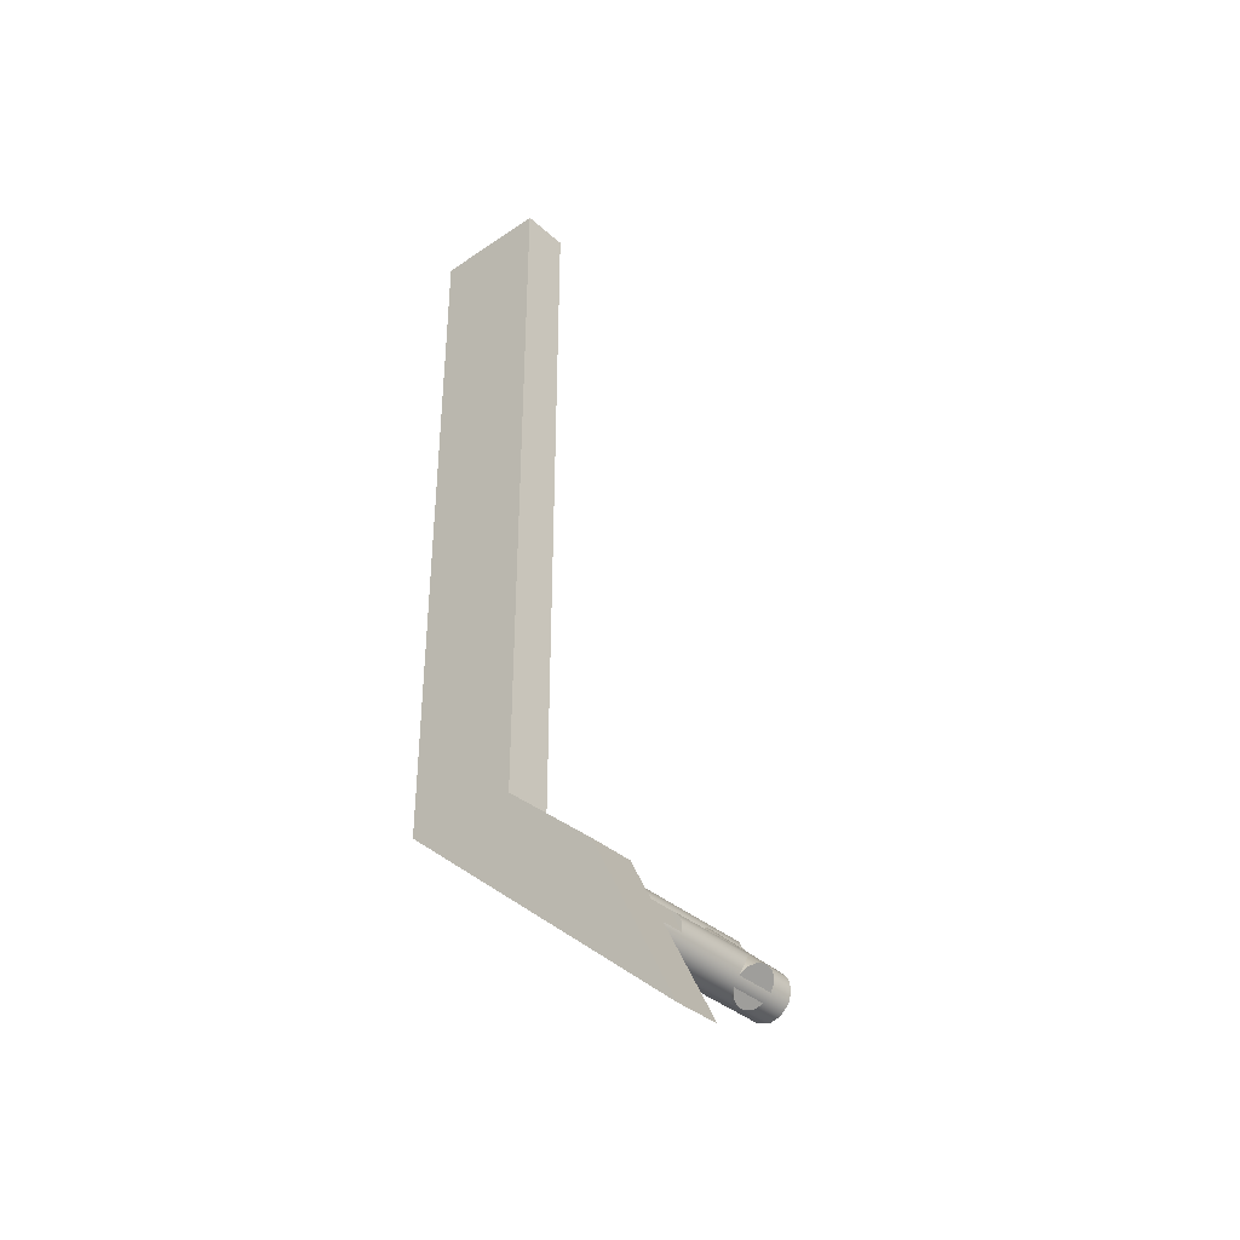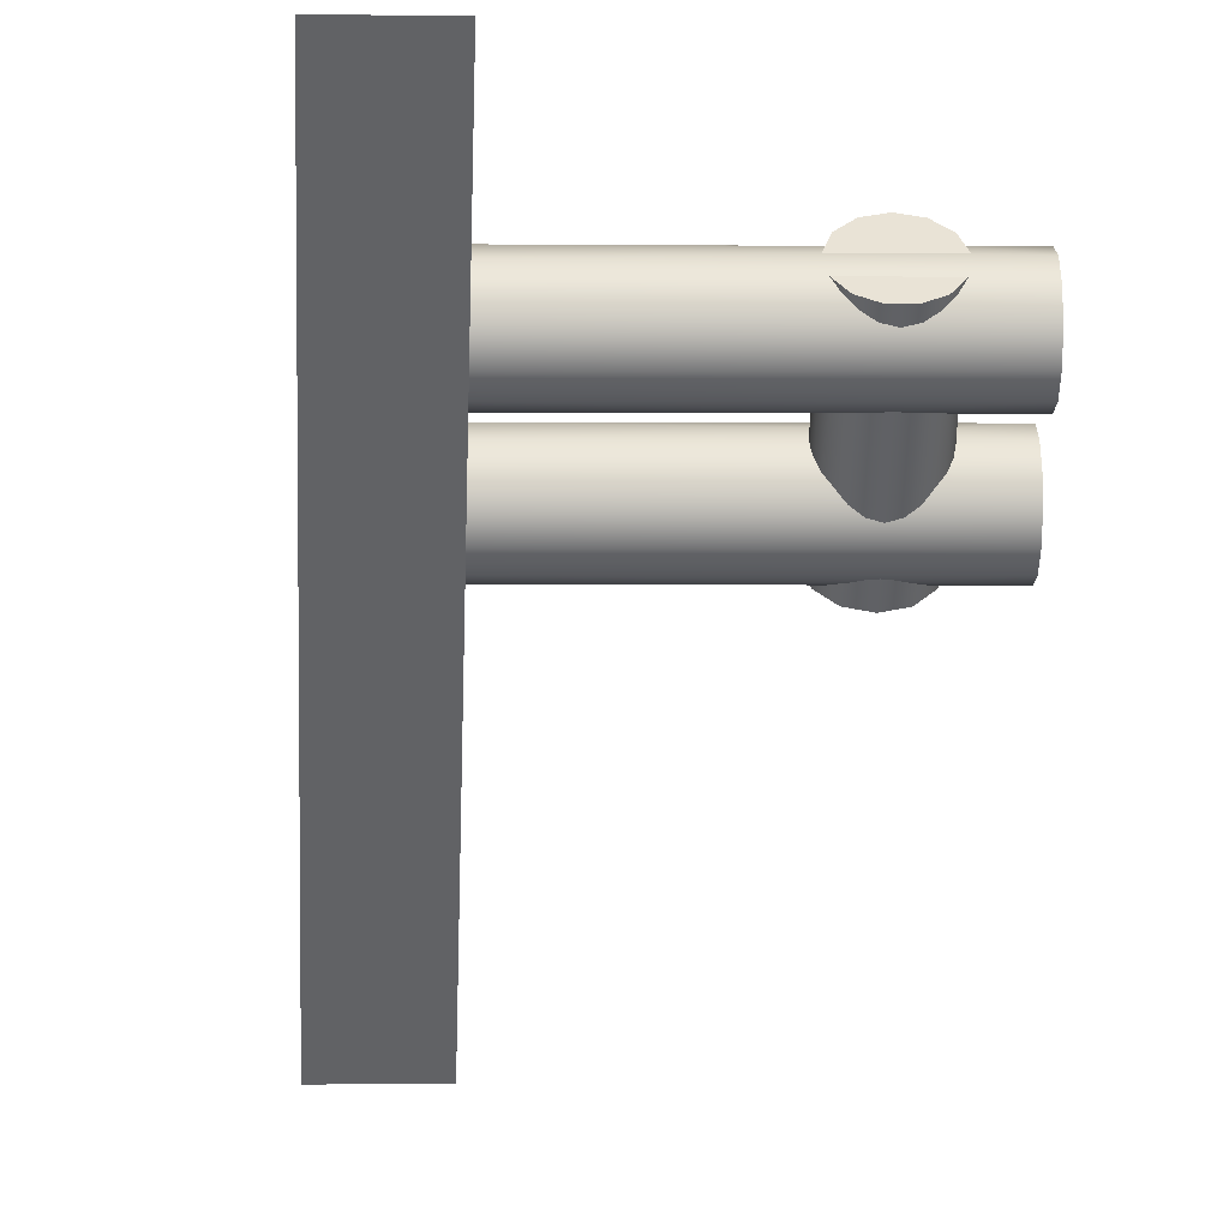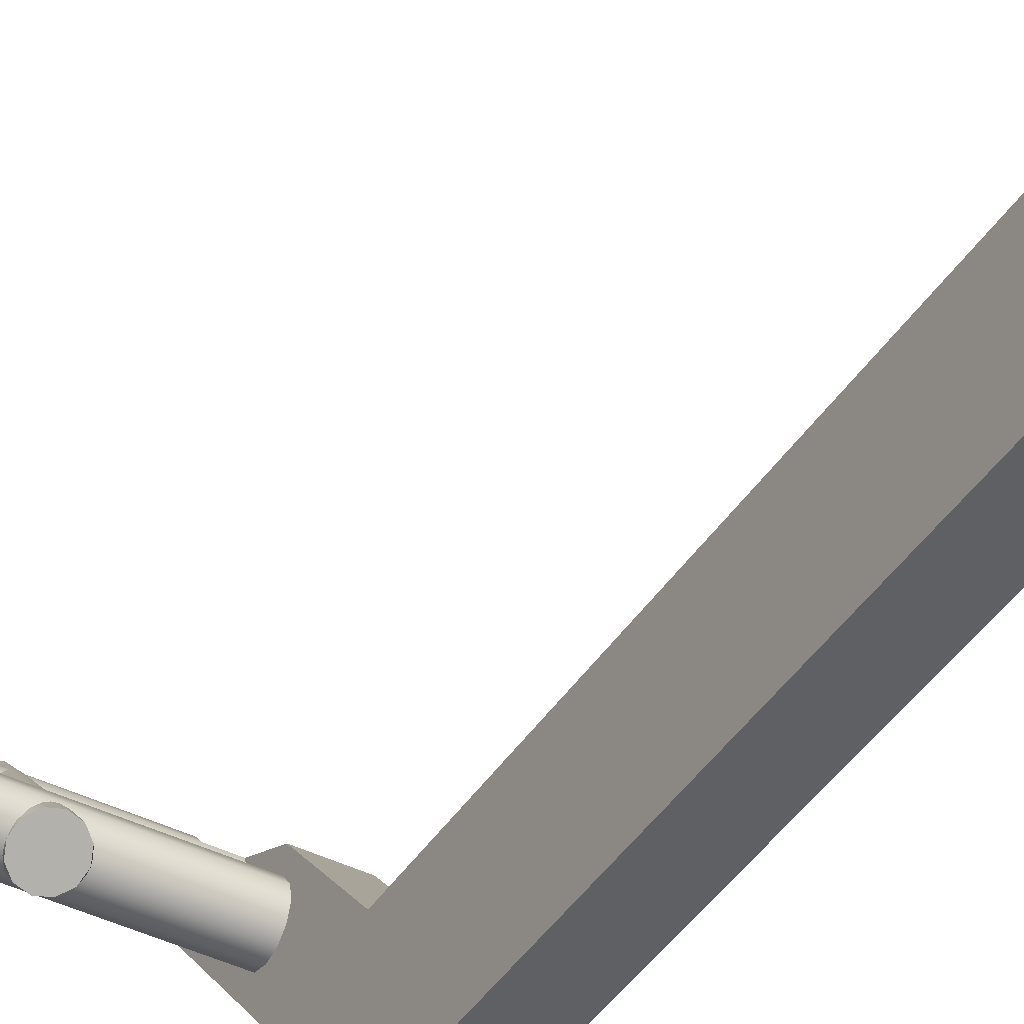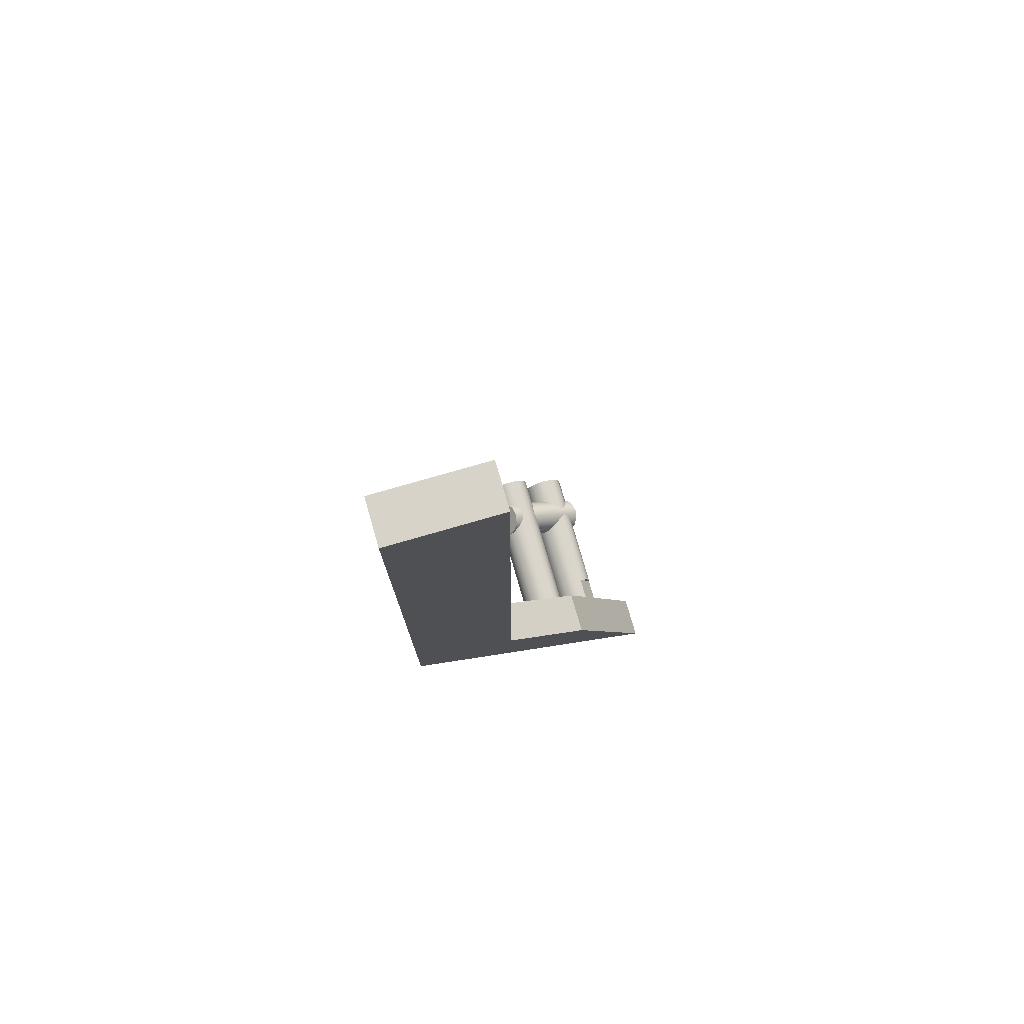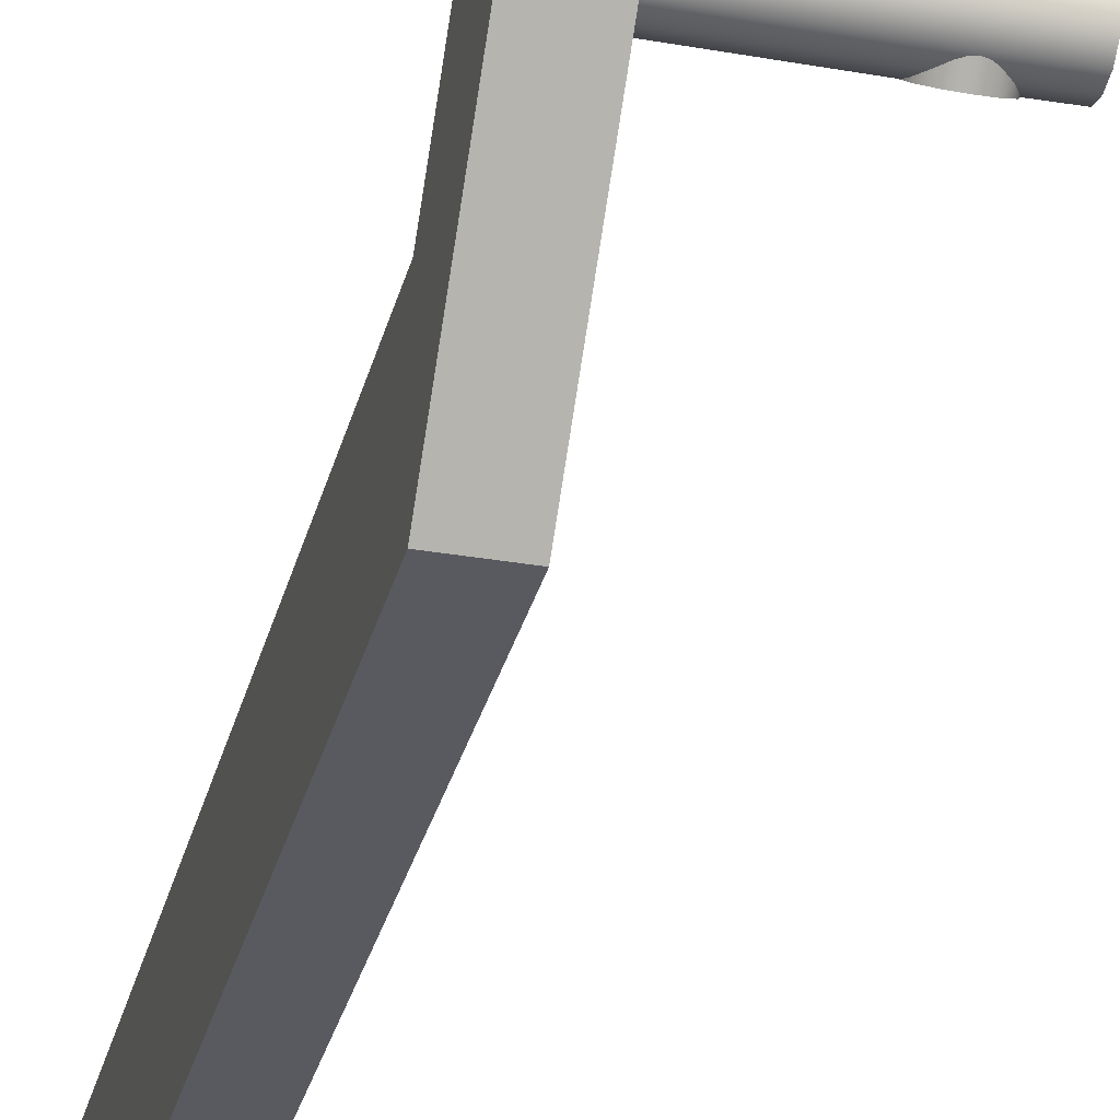
<metadata>
{"format":"obj","ext":"obj","renderer":"f3d","projection":"perspective","resolution":1024,"background":"white","views":[{"elev":-36.6,"azim":-48.9,"up":"+Y"},{"elev":-1.1,"azim":-2.7,"up":"+Z"},{"elev":-43.1,"azim":149.4,"up":"+Z"},{"elev":76.9,"azim":-106.1,"up":"+Y"},{"elev":-31.9,"azim":-13.8,"up":"+Z"}]}
</metadata>
<code>
v 11.04 14.93 -28.66
v 12.17 14.93 -28.66
v 12.08 15.12 -28.48
v 11.87 15.25 -28.36
v 11.61 15.3 -28.32
v 11.34 15.25 -28.36
v 11.14 15.12 -28.48
v 12.17 16.94 -30.95
v 12.1 16.73 -31.14
v 11.89 16.58 -31.28
v 11.61 16.52 -31.33
v 11.32 16.58 -31.28
v 11.12 16.73 -31.14
v 11.04 16.94 -30.95
v 11.12 17.15 -30.76
v 11.32 17.3 -30.62
v 11.61 17.36 -30.57
v 11.89 17.3 -30.62
v 12.1 17.15 -30.76
v 12.12 15.1 -28.59
v 12.04 15.27 -28.58
v 11.83 15.55 -28.66
v 11.74 15.66 -28.74
v 11.73 15.69 -28.76
v 11.73 15.72 -28.8
v 11.75 15.77 -28.86
v 11.96 15.87 -29.12
v 12.06 15.87 -29.27
v 12.14 15.83 -29.44
v 12.17 15.74 -29.6
v 12.15 15.61 -29.73
v 12.07 15.45 -29.81
v 11.95 15.31 -29.84
v 11.79 15.2 -29.84
v 11.61 15.15 -29.84
v 11.43 15.2 -29.84
v 11.27 15.31 -29.84
v 11.14 15.45 -29.81
v 11.06 15.61 -29.73
v 11.04 15.74 -29.6
v 11.08 15.83 -29.44
v 11.16 15.87 -29.27
v 11.26 15.87 -29.12
v 11.46 15.77 -28.86
v 11.49 15.72 -28.8
v 11.49 15.69 -28.76
v 11.47 15.66 -28.74
v 11.39 15.55 -28.66
v 11.18 15.27 -28.58
v 11.09 15.1 -28.59
v 11.83 16.65 -29.86
v 11.72 16.71 -29.88
v 11.61 16.74 -29.89
v 11.49 16.71 -29.88
v 11.38 16.65 -29.86
v 11.2 16.47 -29.85
v 11.07 16.25 -29.9
v 11.04 16.14 -29.97
v 11.04 16.04 -30.05
v 11.07 15.97 -30.15
v 11.12 15.91 -30.26
v 11.32 15.88 -30.52
v 11.46 15.89 -30.61
v 11.61 15.9 -30.65
v 11.76 15.89 -30.61
v 11.89 15.88 -30.52
v 12.09 15.91 -30.26
v 12.15 15.97 -30.15
v 12.17 16.04 -30.05
v 12.17 16.14 -29.97
v 12.14 16.25 -29.9
v 12.01 16.47 -29.85
v 11.08 14.72 -28.85
v 11.17 14.65 -28.99
v 11.29 14.61 -29.11
v 11.44 14.61 -29.2
v 11.61 14.61 -29.24
v 11.77 14.61 -29.2
v 11.92 14.61 -29.11
v 12.04 14.65 -28.99
v 12.13 14.72 -28.85
v 11.97 14.56 -28.99
v 11.74 14.47 -29.07
v 11.48 14.47 -29.07
v 11.24 14.56 -28.99
v 12.16 16.84 -31.02
v 12.13 16.74 -31.07
v 12 16.53 -31.11
v 11.82 16.36 -31.1
v 11.72 16.31 -31.08
v 11.61 16.28 -31.07
v 11.49 16.31 -31.08
v 11.39 16.36 -31.1
v 11.22 16.53 -31.11
v 11.09 16.74 -31.07
v 11.05 16.84 -31.02
v 11.05 17.02 -30.86
v 11.09 17.08 -30.76
v 11.22 17.14 -30.56
v 11.39 17.14 -30.39
v 11.49 17.13 -30.33
v 11.61 17.12 -30.31
v 11.72 17.13 -30.33
v 11.82 17.14 -30.39
v 12 17.14 -30.56
v 12.13 17.08 -30.76
v 12.16 17.02 -30.86
v 8.382 16.65 -29.86
v 8.382 16.35 -29.87
v 8.382 16.08 -30.01
v 8.382 15.91 -30.26
v 8.382 15.88 -30.56
v 8.382 15.99 -30.85
v 8.382 16.22 -31.05
v 8.382 16.52 -31.11
v 8.382 16.81 -31.04
v 8.382 17.04 -30.83
v 8.382 17.14 -30.55
v 8.382 17.1 -30.25
v 8.382 16.92 -30
v 12.83 16.65 -29.86
v 12.83 16.92 -30
v 12.83 17.1 -30.25
v 12.83 17.14 -30.55
v 12.83 17.04 -30.83
v 12.83 16.81 -31.04
v 12.83 16.52 -31.11
v 12.83 16.22 -31.05
v 12.83 15.99 -30.85
v 12.83 15.88 -30.56
v 12.83 15.91 -30.26
v 8.382 38.1 -32.04
v 8.382 38.1 -35.15
v 7.112 38.1 -35.15
v 7.112 38.1 -32.04
v 8.382 19.15 -32.04
v 7.112 19.15 -32.04
v 8.382 19.16 -35.15
v 7.112 19.16 -35.15
v 12.83 15.78 -28.87
v 12.83 15.87 -29.19
v 12.83 15.8 -29.51
v 12.83 15.58 -29.75
v 12.83 15.26 -29.84
v 12.83 14.94 -29.77
v 12.83 14.7 -29.55
v 12.83 14.61 -29.23
v 12.83 14.68 -28.91
v 12.83 14.9 -28.67
v 12.83 15.22 -28.58
v 12.83 15.54 -28.65
v 9.017 15.8 -28.92
v 9.017 15.63 -28.71
v 9.017 15.4 -28.59
v 9.017 15.13 -28.58
v 8.382 15.13 -28.58
v 8.382 14.84 -28.72
v 8.382 14.65 -28.97
v 8.382 14.61 -29.28
v 8.382 14.72 -29.57
v 8.382 14.96 -29.78
v 8.382 15.27 -29.84
v 8.382 15.57 -29.75
v 8.382 15.79 -29.53
v 8.382 15.87 -29.23
v 8.382 15.8 -28.92
v 12.83 16.08 -30.01
v 12.83 16.35 -29.87
v 8.382 12.34 -27.21
v 7.112 12.34 -27.21
v 8.382 16.96 -29.49
v 7.112 16.96 -29.49
g face 0
f 2 3 1
f 1 3 7
f 7 3 6
f 6 3 4
f 6 4 5
g face 1
f 8 9 19
f 19 9 18
f 18 9 10
f 18 10 17
f 17 10 11
f 17 11 16
f 16 11 12
f 16 12 15
f 15 12 13
f 15 13 14
g face 2
f 2 20 3
f 3 20 21
f 3 21 4
f 4 21 22
f 4 22 23
f 4 23 5
f 5 23 24
f 5 24 25
f 5 25 52
f 52 25 26
f 52 26 51
f 51 26 27
f 51 27 72
f 72 27 28
f 72 28 71
f 71 28 29
f 71 29 70
f 70 29 30
f 70 30 69
f 69 30 31
f 69 31 68
f 68 31 67
f 67 31 32
f 67 32 66
f 66 32 33
f 66 33 34
f 66 34 65
f 65 34 35
f 65 35 64
f 64 35 63
f 63 35 36
f 63 36 62
f 62 36 37
f 62 37 61
f 61 37 38
f 61 38 39
f 40 59 39
f 39 59 60
f 39 60 61
f 59 40 58
f 58 40 41
f 58 41 57
f 57 41 42
f 57 42 56
f 56 42 43
f 56 43 55
f 55 43 44
f 55 44 54
f 54 44 45
f 54 45 5
f 5 45 46
f 5 46 47
f 47 48 5
f 5 48 6
f 6 48 49
f 6 49 7
f 7 49 50
f 7 50 1
f 52 53 5
f 5 53 54
g face 3
f 73 74 85
f 85 74 75
f 85 75 84
f 84 75 76
f 84 76 77
f 84 77 83
f 83 77 78
f 83 78 79
f 83 79 82
f 82 79 80
f 82 80 81
g face 4
f 8 86 9
f 9 86 87
f 9 87 88
f 9 88 10
f 10 88 89
f 10 89 11
f 11 89 90
f 11 90 91
f 91 92 11
f 11 92 12
f 12 92 93
f 12 93 94
f 12 94 13
f 13 94 95
f 13 95 96
f 96 14 13
g face 5
f 14 97 15
f 15 97 98
f 15 98 99
f 15 99 16
f 16 99 100
f 16 100 17
f 17 100 101
f 17 101 102
f 102 103 17
f 17 103 18
f 18 103 104
f 18 104 105
f 18 105 19
f 19 105 106
f 19 106 107
f 107 8 19
g face 6
f 81 73 82
f 82 73 85
f 82 85 84
f 84 83 82
g face 7
f 61 60 111
f 111 60 110
f 110 60 59
f 110 59 58
f 58 57 110
f 110 57 109
f 109 57 56
f 109 56 108
f 108 56 55
g face 8
f 107 125 8
f 8 125 126
f 8 126 86
f 86 126 87
f 87 126 127
f 87 127 88
f 88 127 89
f 89 127 128
f 89 128 90
f 90 128 91
f 91 128 114
f 91 114 92
f 92 114 93
f 93 114 115
f 93 115 94
f 94 115 95
f 95 115 116
f 95 116 96
f 96 116 14
f 14 116 117
f 14 117 97
f 97 117 98
f 98 117 118
f 98 118 99
f 99 118 100
f 100 118 119
f 100 119 101
f 101 119 102
f 102 119 123
f 102 123 103
f 103 123 104
f 104 123 124
f 104 124 105
f 105 124 106
f 106 124 125
f 106 125 107
f 67 66 131
f 131 66 130
f 130 66 65
f 130 65 64
f 63 112 64
f 64 112 113
f 64 113 129
f 129 113 128
f 128 113 114
f 63 62 112
f 112 62 111
f 111 62 61
f 123 119 122
f 122 119 120
f 122 120 53
f 53 120 108
f 53 108 54
f 54 108 55
f 122 53 121
f 121 53 52
f 121 52 51
f 129 130 64
g face 9
f 132 133 135
f 135 133 134
g face 10
f 136 132 137
f 137 132 135
g face 11
f 133 138 134
f 134 138 139
g face 12
f 80 148 81
f 81 148 149
f 81 149 157
f 157 149 1
f 157 1 156
f 156 1 50
f 156 50 155
f 155 50 49
f 155 49 154
f 154 49 48
f 154 48 153
f 153 48 47
f 153 47 46
f 80 79 148
f 148 79 147
f 147 79 78
f 147 78 77
f 147 77 159
f 159 77 76
f 159 76 75
f 159 75 158
f 158 75 74
f 158 74 73
f 158 73 157
f 157 73 81
f 46 45 153
f 153 45 152
f 152 45 44
f 152 44 43
f 42 165 43
f 43 165 166
f 43 166 152
f 42 41 165
f 165 41 164
f 164 41 40
f 164 40 163
f 163 40 39
f 163 39 38
f 163 38 162
f 162 38 37
f 162 37 36
f 36 35 162
f 162 35 161
f 161 35 145
f 161 145 160
f 160 145 146
f 160 146 159
f 159 146 147
f 145 35 144
f 144 35 34
f 144 34 33
f 33 32 144
f 144 32 143
f 143 32 31
f 143 31 30
f 143 30 142
f 142 30 29
f 142 29 28
f 142 28 141
f 141 28 27
f 141 27 140
f 140 27 26
f 140 26 25
f 25 24 140
f 140 24 23
f 140 23 151
f 151 23 22
f 151 22 21
f 151 21 150
f 150 21 20
f 150 20 149
f 149 20 2
f 149 2 1
g face 13
f 151 143 140
f 140 143 142
f 140 142 141
f 143 151 144
f 144 151 150
f 144 150 145
f 145 150 149
f 145 149 146
f 146 149 148
f 146 148 147
g face 14
f 152 155 153
f 153 155 154
g face 15
f 51 72 121
f 121 72 168
f 168 72 71
f 168 71 167
f 167 71 70
f 167 70 69
f 69 68 167
f 167 68 131
f 131 68 67
g face 16
f 167 131 127
f 127 131 130
f 127 130 129
f 129 128 127
f 126 121 127
f 127 121 168
f 127 168 167
f 126 125 121
f 121 125 124
f 121 124 123
f 123 122 121
g face 17
f 138 169 139
f 139 169 170
g face 18
f 171 136 172
f 172 136 137
g face 19
f 171 172 166
f 166 172 156
f 166 156 152
f 152 156 155
f 172 170 156
f 156 170 169
g face 20
f 172 137 170
f 170 137 139
f 139 137 135
f 139 135 134
g face 21
f 138 160 169
f 169 160 159
f 169 159 158
f 133 132 138
f 138 132 136
f 138 136 115
f 115 136 116
f 116 136 117
f 117 136 118
f 118 136 119
f 119 136 171
f 119 171 120
f 120 171 108
f 108 171 109
f 109 171 164
f 109 164 163
f 166 165 171
f 171 165 164
f 109 163 110
f 110 163 162
f 110 162 111
f 111 162 161
f 111 161 112
f 112 161 113
f 113 161 160
f 113 160 138
f 158 157 169
f 169 157 156
f 115 114 138
f 138 114 113
g halfedge 0 edge 0
l 2 1
g halfedge 1 edge 0
l 1 2
g halfedge 2 edge 1
l 2 3 4 5 6 7 1
g halfedge 3 edge 1
l 1 7 6 5 4 3 2
g halfedge 4 edge 2
l 8 9 10 11 12 13 14
g halfedge 5 edge 2
l 14 13 12 11 10 9 8
g halfedge 6 edge 3
l 14 15 16 17 18 19 8
g halfedge 7 edge 3
l 8 19 18 17 16 15 14
g halfedge 8 edge 4
l 1 50 49 48 47 46 45 44 43 42 41 40 39 38 37 36 35 34 33 32 31 30 29 28 27 26 25 24 23 22 21 20 2
g halfedge 9 edge 4
l 2 20 21 22 23 24 25 26 27 28 29 30 31 32 33 34 35 36 37 38 39 40 41 42 43 44 45 46 47 48 49 50 1
g halfedge 10 edge 5
l 55 54 53 52 51
g halfedge 11 edge 5
l 51 52 53 54 55
g halfedge 12 edge 6
l 61 60 59 58 57 56 55
g halfedge 13 edge 6
l 55 56 57 58 59 60 61
g halfedge 14 edge 7
l 67 66 65 64 63 62 61
g halfedge 15 edge 7
l 61 62 63 64 65 66 67
g halfedge 16 edge 8
l 51 72 71 70 69 68 67
g halfedge 17 edge 8
l 67 68 69 70 71 72 51
g halfedge 18 edge 9
l 81 80 79 78 77 76 75 74 73
g halfedge 19 edge 9
l 73 74 75 76 77 78 79 80 81
g halfedge 20 edge 10
l 73 85 84 83 82 81
g halfedge 21 edge 10
l 81 82 83 84 85 73
g halfedge 22 edge 11
l 14 96 95 94 93 92 91 90 89 88 87 86 8
g halfedge 23 edge 11
l 8 86 87 88 89 90 91 92 93 94 95 96 14
g halfedge 24 edge 12
l 8 107 106 105 104 103 102 101 100 99 98 97 14
g halfedge 25 edge 12
l 14 97 98 99 100 101 102 103 104 105 106 107 8
g halfedge 26 edge 13
l 73 81
g halfedge 27 edge 13
l 81 73
g halfedge 28 edge 14
l 108 55
g halfedge 29 edge 14
l 55 108
g halfedge 30 edge 15
l 111 110 109 108
g halfedge 31 edge 15
l 108 109 110 111
g halfedge 32 edge 16
l 61 111
g halfedge 33 edge 16
l 111 61
g halfedge 34 edge 17
l 108 120 119 118 117 116 115 114 113 112 111
g halfedge 35 edge 17
l 111 112 113 114 115 116 117 118 119 120 108
g halfedge 36 edge 18
l 51 121
g halfedge 37 edge 18
l 121 51
g halfedge 38 edge 19
l 121 122 123 124 125 126 127 128 129 130 131
g halfedge 39 edge 19
l 131 130 129 128 127 126 125 124 123 122 121
g halfedge 40 edge 20
l 131 67
g halfedge 41 edge 20
l 67 131
g halfedge 42 edge 21
l 132 133
g halfedge 43 edge 21
l 133 132
g halfedge 44 edge 22
l 134 133
g halfedge 45 edge 22
l 133 134
g halfedge 46 edge 23
l 134 135
g halfedge 47 edge 23
l 135 134
g halfedge 48 edge 24
l 132 135
g halfedge 49 edge 24
l 135 132
g halfedge 50 edge 25
l 136 132
g halfedge 51 edge 25
l 132 136
g halfedge 52 edge 26
l 135 137
g halfedge 53 edge 26
l 137 135
g halfedge 54 edge 27
l 136 137
g halfedge 55 edge 27
l 137 136
g halfedge 56 edge 28
l 133 138
g halfedge 57 edge 28
l 138 133
g halfedge 58 edge 29
l 139 138
g halfedge 59 edge 29
l 138 139
g halfedge 60 edge 30
l 139 134
g halfedge 61 edge 30
l 134 139
g halfedge 62 edge 31
l 140 141 142 143 144 145 146 147 148 149 150 151 140
g halfedge 63 edge 31
l 140 151 150 149 148 147 146 145 144 143 142 141 140
g halfedge 64 edge 32
l 152 153 154 155
g halfedge 65 edge 32
l 155 154 153 152
g halfedge 66 edge 33
l 155 156
g halfedge 67 edge 33
l 156 155
g halfedge 68 edge 34
l 166 165 164 163 162 161 160 159 158 157 156
g halfedge 69 edge 34
l 156 157 158 159 160 161 162 163 164 165 166
g halfedge 70 edge 35
l 166 152
g halfedge 71 edge 35
l 152 166
g halfedge 72 edge 36
l 152 155
g halfedge 73 edge 36
l 155 152
g halfedge 74 edge 37
l 131 167 168 121
g halfedge 75 edge 37
l 121 168 167 131
g halfedge 76 edge 38
l 138 169
g halfedge 77 edge 38
l 169 138
g halfedge 78 edge 39
l 170 169
g halfedge 79 edge 39
l 169 170
g halfedge 80 edge 40
l 170 139
g halfedge 81 edge 40
l 139 170
g halfedge 82 edge 41
l 171 136
g halfedge 83 edge 41
l 136 171
g halfedge 84 edge 42
l 137 172
g halfedge 85 edge 42
l 172 137
g halfedge 86 edge 43
l 171 172
g halfedge 87 edge 43
l 172 171
g halfedge 88 edge 44
l 172 170
g halfedge 89 edge 44
l 170 172
g halfedge 90 edge 45
l 169 156
g halfedge 91 edge 45
l 156 169
g halfedge 92 edge 46
l 171 166
g halfedge 93 edge 46
l 166 171
g vertex 0
p 1
g vertex 1
p 2
g vertex 2
p 8
g vertex 3
p 14
g vertex 4
p 51
g vertex 5
p 55
g vertex 6
p 61
g vertex 7
p 67
g vertex 8
p 81
g vertex 9
p 73
g vertex 10
p 108
g vertex 11
p 111
g vertex 12
p 121
g vertex 13
p 131
g vertex 14
p 132
g vertex 15
p 133
g vertex 16
p 134
g vertex 17
p 135
g vertex 18
p 136
g vertex 19
p 137
g vertex 20
p 138
g vertex 21
p 139
g vertex 22
p 140
g vertex 23
p 152
g vertex 24
p 155
g vertex 25
p 156
g vertex 26
p 166
g vertex 27
p 169
g vertex 28
p 170
g vertex 29
p 171
g vertex 30
p 172

</code>
